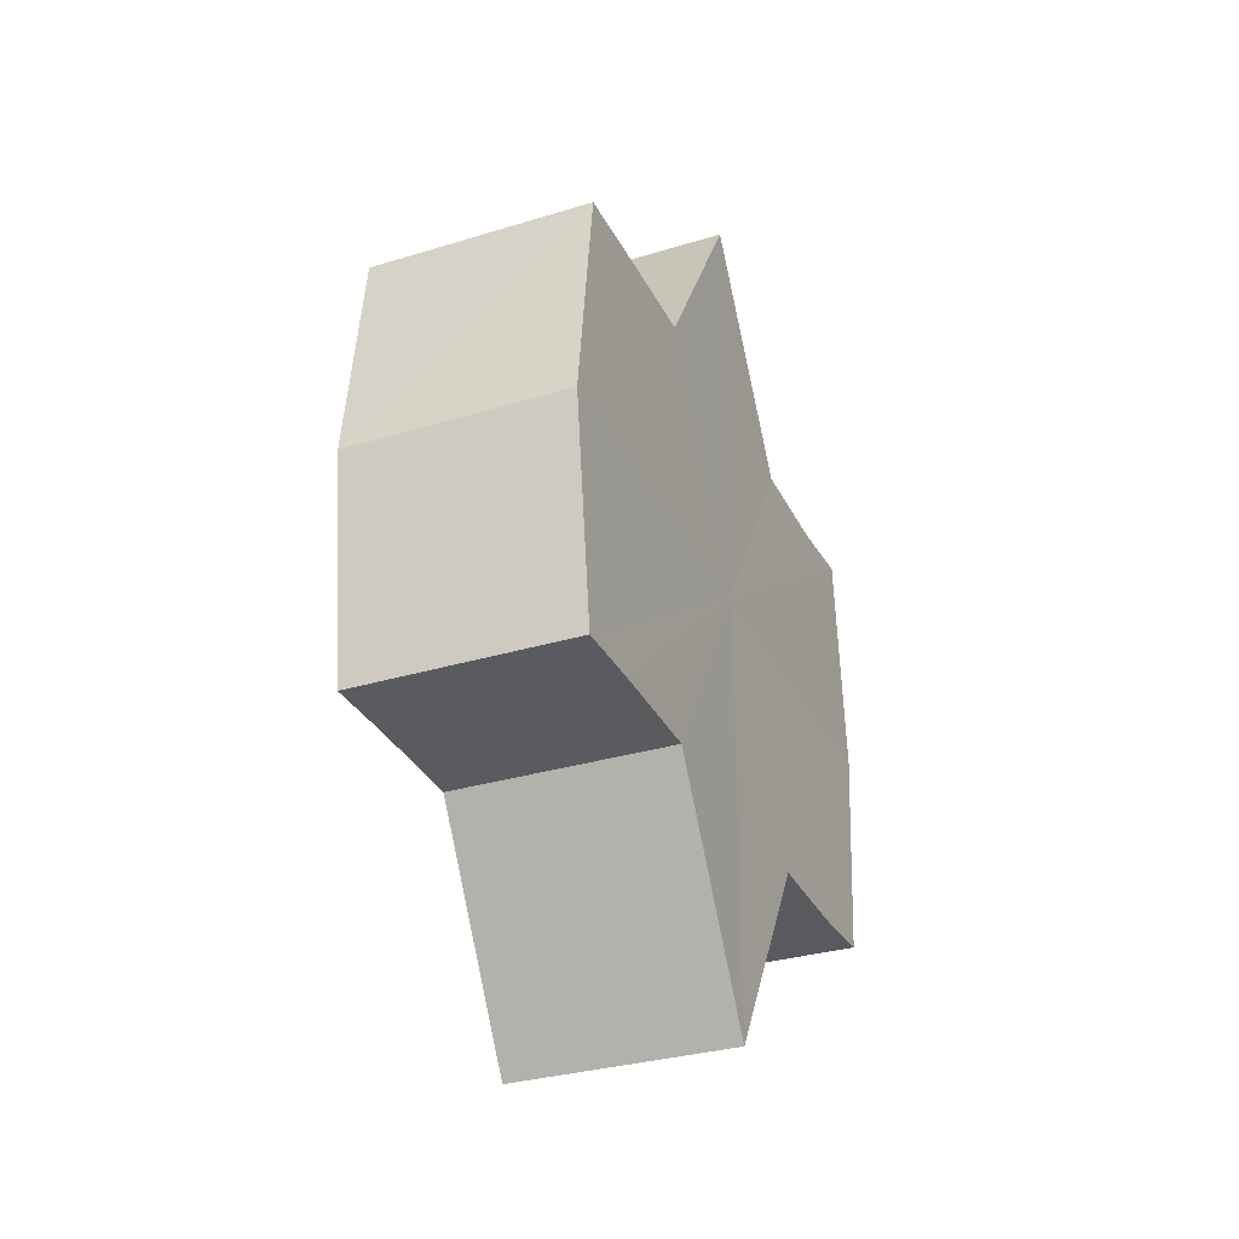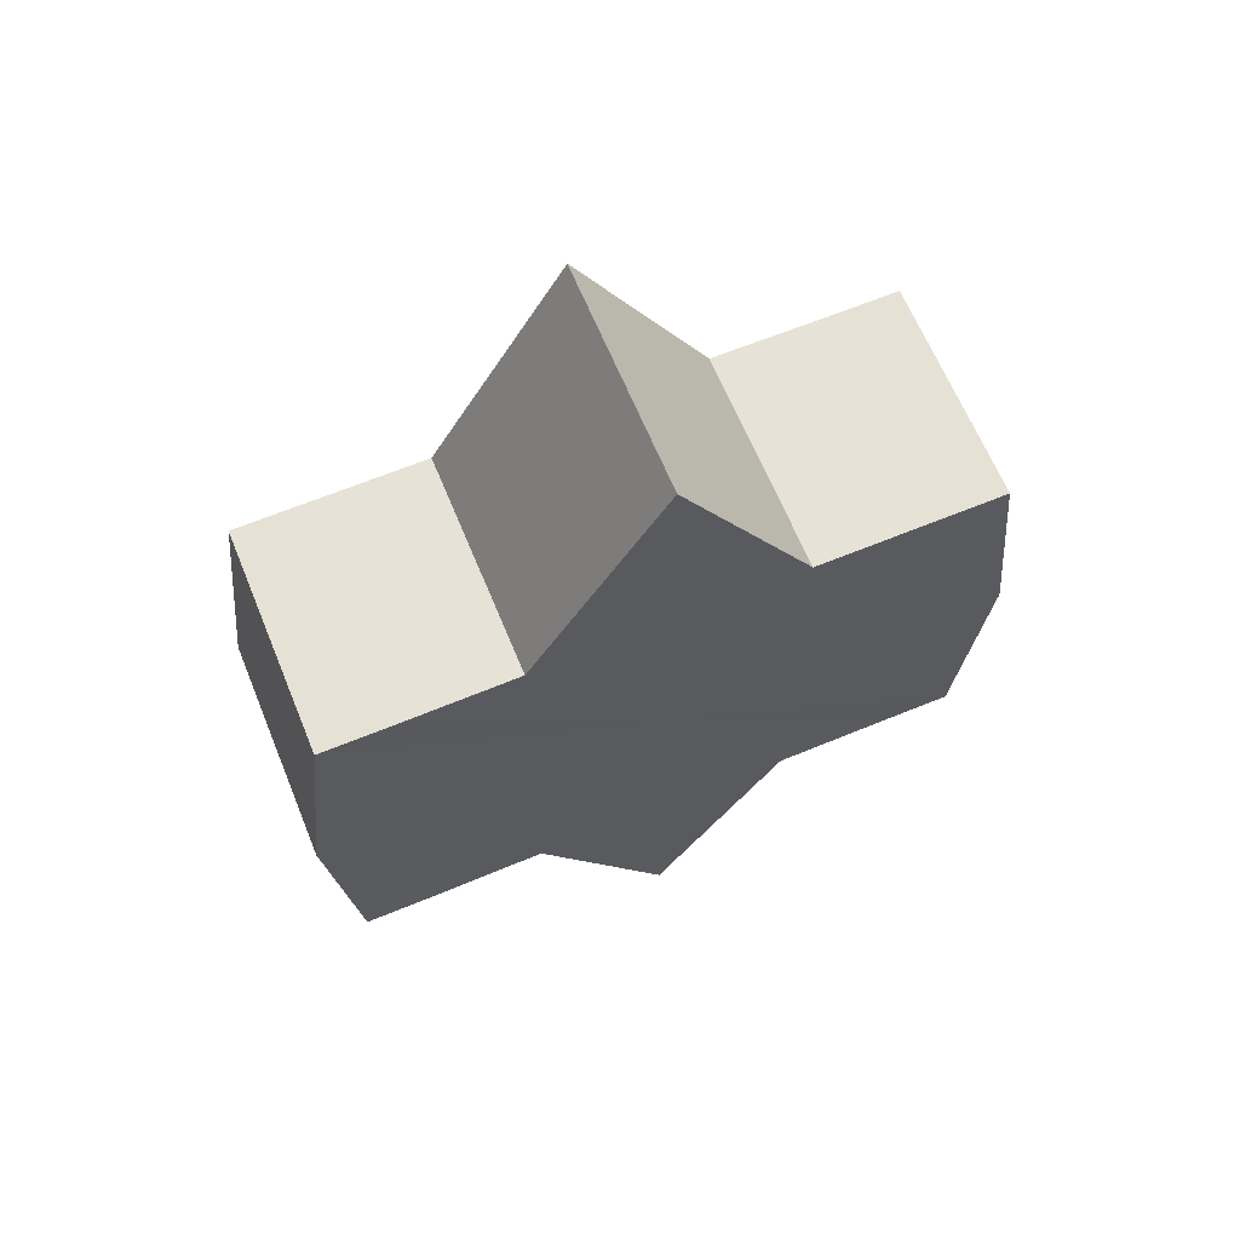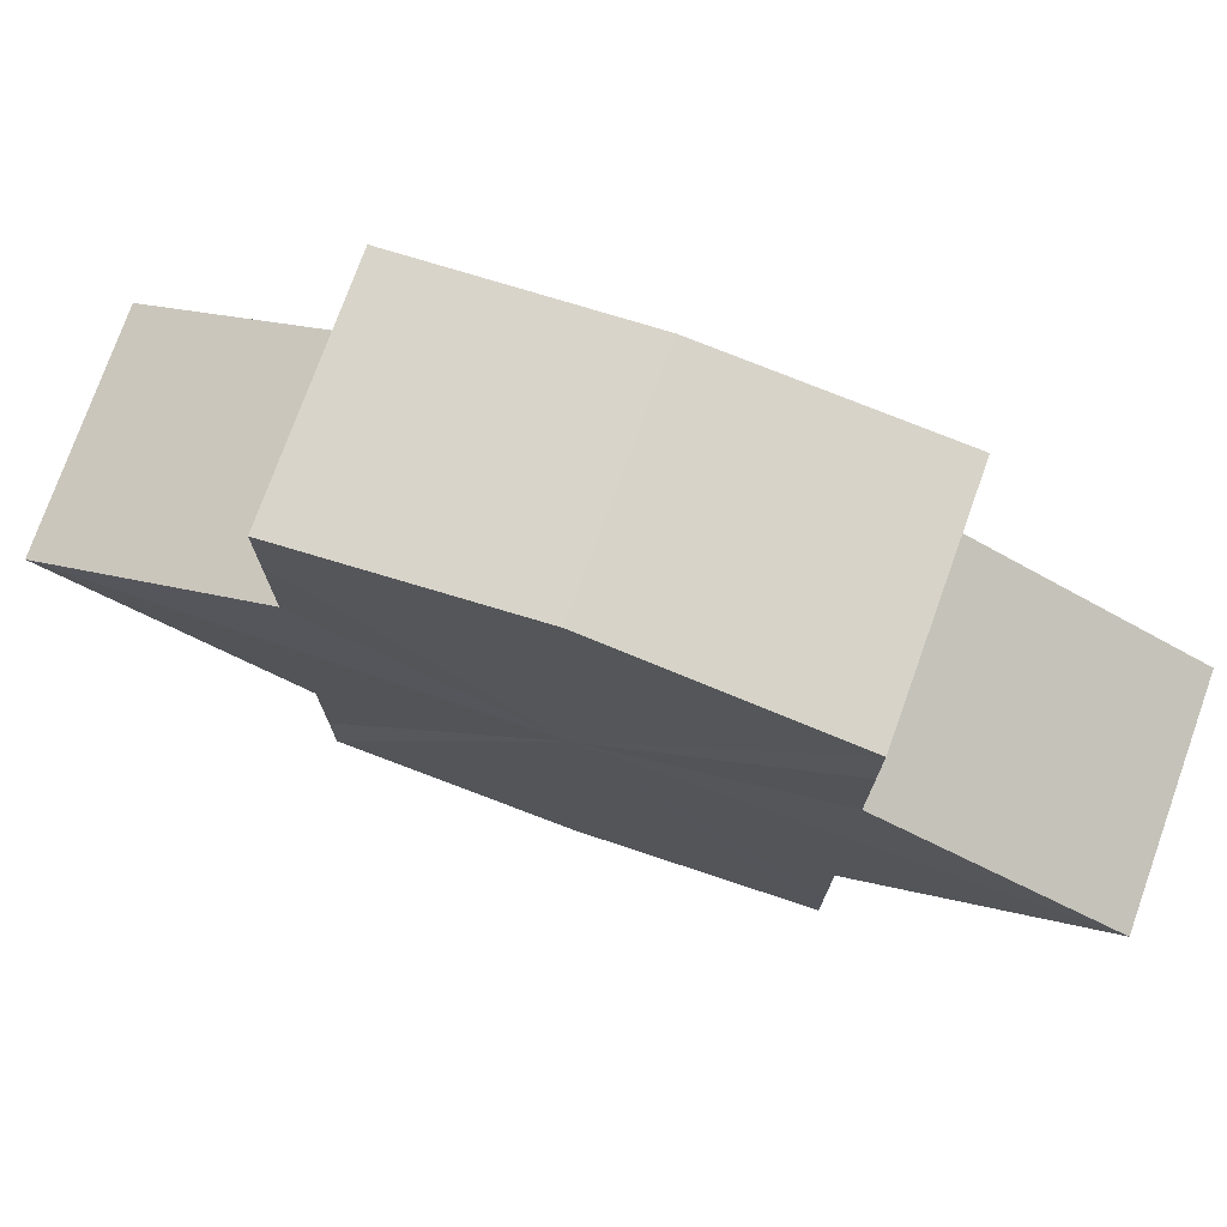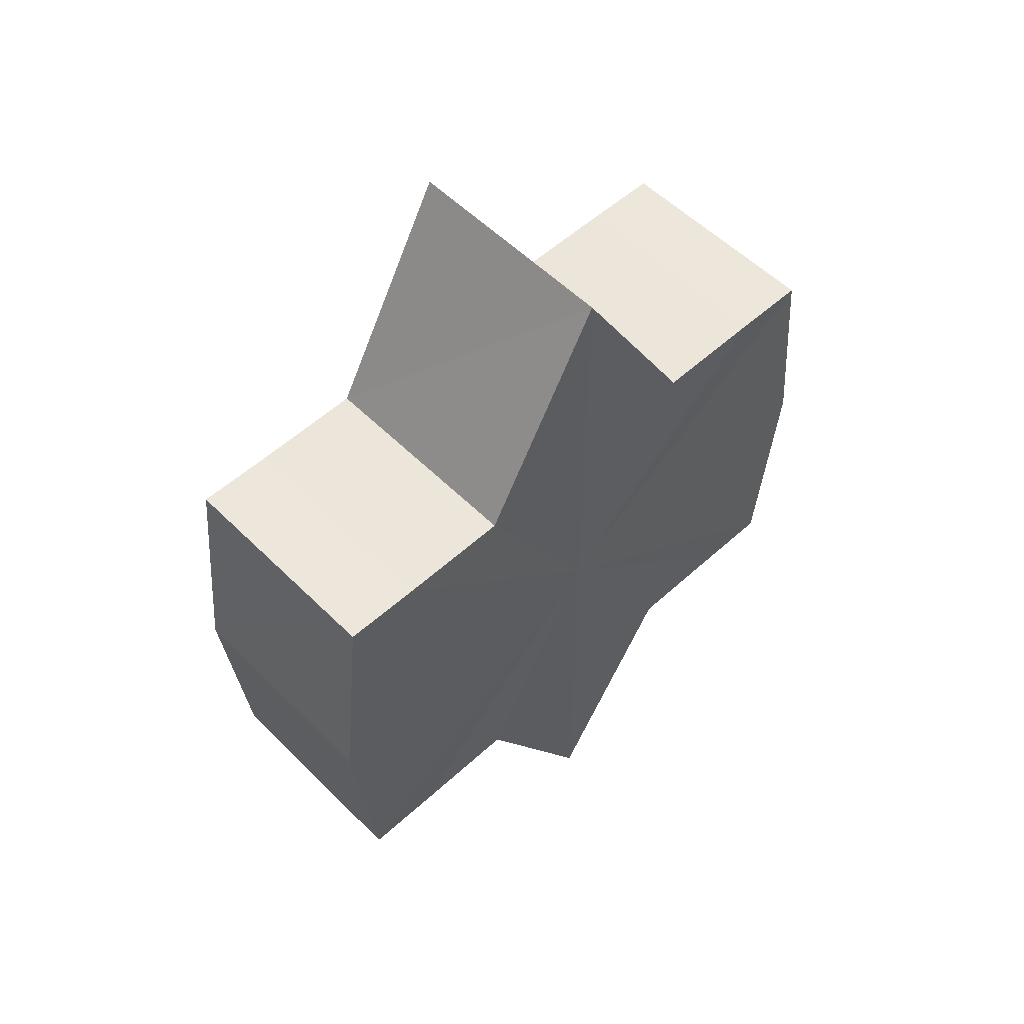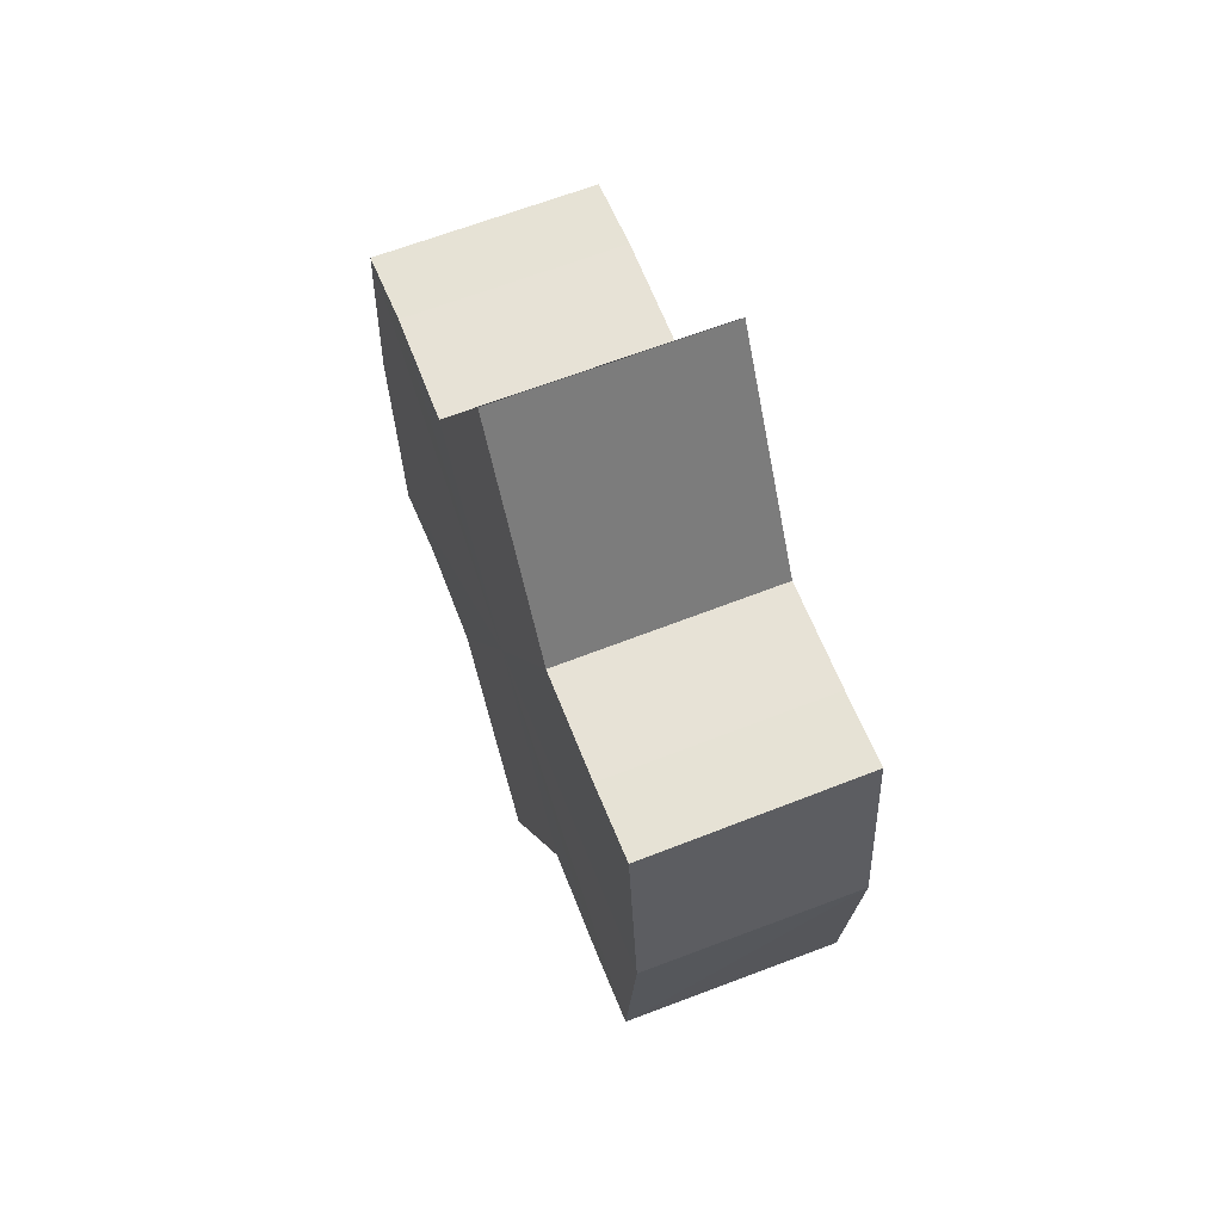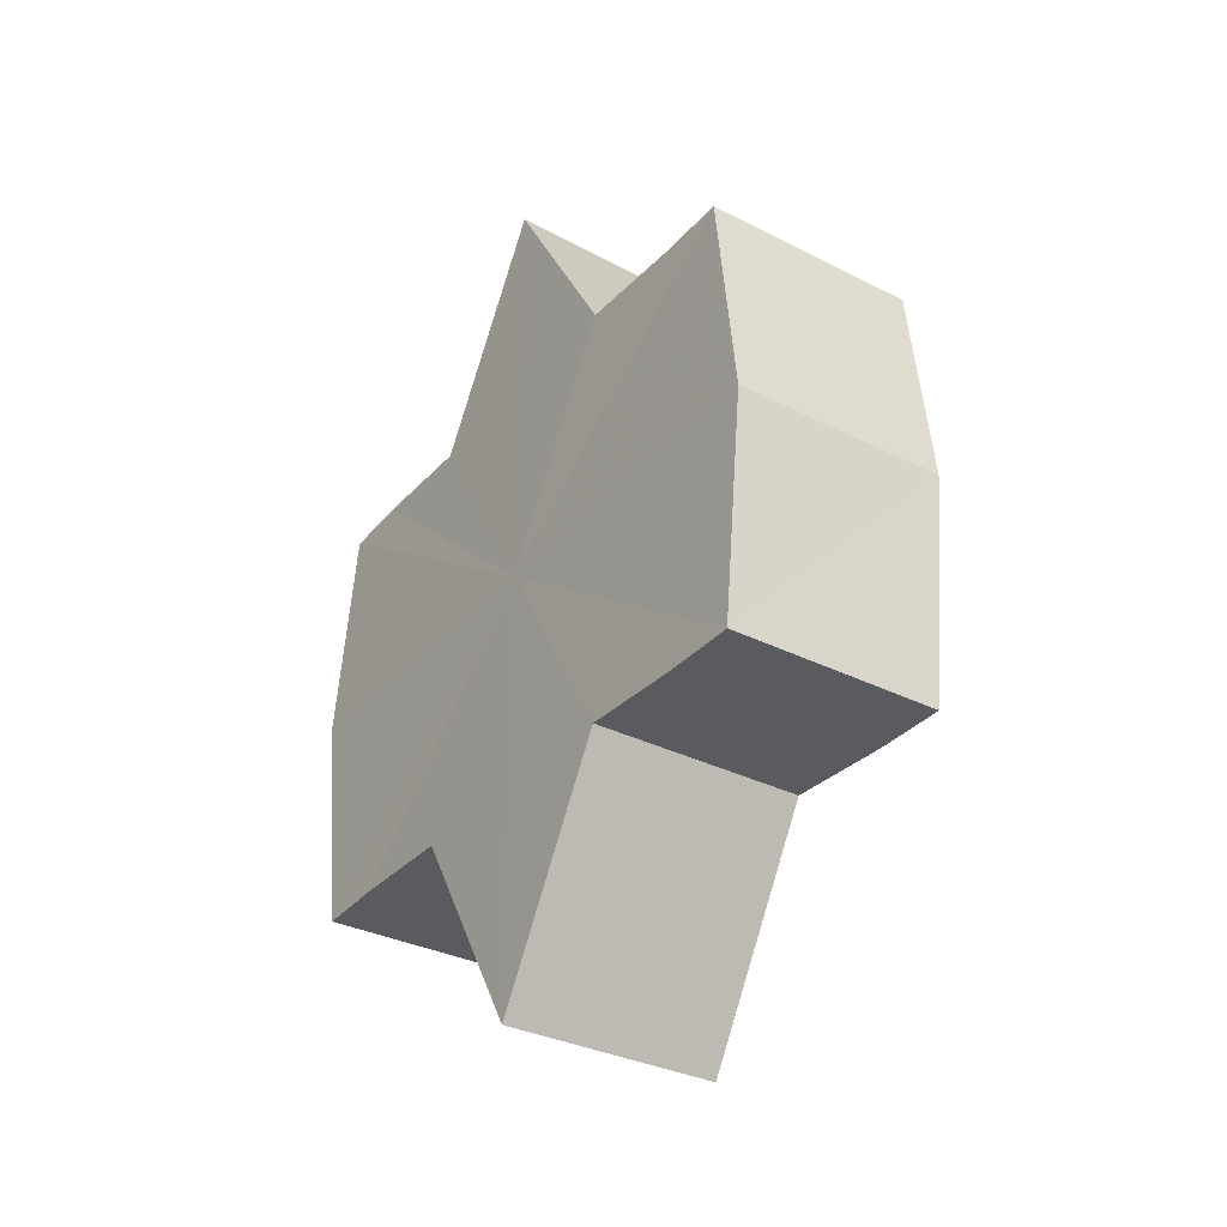
<metadata>
{"format":"obj","ext":"obj","renderer":"f3d","projection":"perspective","resolution":1024,"background":"white","views":[{"elev":-32.5,"azim":-156.5,"up":"+Y"},{"elev":65.1,"azim":67.6,"up":"+Y"},{"elev":75.0,"azim":-70.5,"up":"+Z"},{"elev":54.9,"azim":45.9,"up":"+Y"},{"elev":63.6,"azim":-21.7,"up":"+Y"},{"elev":-33.4,"azim":145.0,"up":"+Y"}]}
</metadata>
<code>
o 3995
v 2199 1910 3.951
v 2199 1910 3.952
v 2199 1910 3.951
v 2199 1910 3.952
v 2199 1910 3.952
v 2199 1910 3.951
v 2199 1910 3.951
v 2199 1910 3.952
v 2199 1910 3.952
v 2199 1910 3.966
v 2199 1910 3.951
v 2199 1910 3.955
v 2199 1910 3.96
v 2199 1910 3.952
v 2199 1910 3.966
v 2199 1910 3.955
v 2199 1910 3.952
v 2199 1910 3.955
v 2199 1910 3.96
v 2199 1910 3.955
v 2199 1910 3.96
v 2199 1910 3.966
v 2199 1910 3.96
v 2199 1910 3.966
v 2199 1910 3.96
v 2199 1910 3.955
v 2199 1910 3.96
v 2199 1910 3.952
v 2199 1910 3.955
v 2199 1910 3.966
v 2199 1910 3.972
v 2199 1910 3.966
v 2199 1910 3.972
v 2199 1910 3.977
v 2199 1910 3.972
v 2199 1910 3.977
v 2199 1910 3.98
v 2199 1910 3.977
v 2199 1910 3.98
v 2199 1910 3.977
v 2199 1910 3.972
v 2199 1910 3.977
v 2199 1910 3.966
v 2199 1910 3.972
v 2199 1910 3.98
v 2199 1910 3.981
v 2199 1910 3.98
v 2199 1910 3.981
v 2199 1910 3.98
v 2199 1910 3.981
v 2199 1910 3.98
v 2199 1910 3.98
v 2199 1910 3.981
v 2199 1910 3.98
v 2199 1910 3.981
v 2199 1910 3.977
v 2199 1910 3.972
v 2199 1910 3.977
v 2199 1910 3.98
v 2199 1910 3.972
v 2199 1910 3.977
v 2199 1910 3.96
v 2199 1910 3.966
v 2199 1910 3.966
v 2199 1910 3.972
v 2199 1910 3.955
v 2199 1910 3.96
v 2199 1910 3.966
v 2199 1910 3.972
v 2199 1910 3.952
v 2199 1910 3.955
v 2199 1910 3.977
v 2199 1910 3.972
v 2199 1910 3.98
v 2199 1910 3.977
v 2199 1910 3.952
v 2199 1910 3.955
v 2199 1910 3.96
v 2199 1910 3.955
v 2199 1910 3.966
v 2199 1910 3.96
v 2199 1910 3.966
v 2199 1910 3.951
v 2199 1910 3.952
v 2199 1910 3.952
v 2199 1910 3.955
v 2199 1910 3.955
v 2199 1910 3.96
v 2199 1910 3.96
v 2199 1910 3.966
v 2199 1910 3.966
v 2199 1910 3.972
v 2199 1910 3.972
v 2199 1910 3.977
v 2199 1910 3.977
v 2199 1910 3.98
v 2199 1910 3.98
v 2199 1910 3.981
f 1 2 3
f 4 1 5
f 5 6 7
f 7 8 9
f 10 8 11
f 10 12 8
f 10 13 12
f 10 11 14
f 10 15 13
f 16 14 17
f 10 14 18
f 19 20 16
f 10 18 21
f 22 23 19
f 24 25 22
f 25 26 27
f 26 28 29
f 10 21 30
f 31 30 32
f 10 30 33
f 34 35 31
f 10 33 36
f 37 38 34
f 39 40 37
f 40 41 42
f 41 43 44
f 10 36 45
f 46 45 47
f 10 45 48
f 49 50 46
f 10 48 51
f 52 53 49
f 53 54 55
f 10 51 56
f 10 56 57
f 10 57 15
f 58 51 59
f 60 61 58
f 62 15 63
f 64 65 60
f 66 67 62
f 68 69 64
f 70 71 66
f 69 72 73
f 72 74 75
f 76 77 70
f 77 78 79
f 78 80 81
f 82 83 84
f 82 85 83
f 82 84 86
f 82 87 85
f 82 86 88
f 82 89 87
f 82 88 90
f 82 91 89
f 82 90 92
f 82 93 91
f 82 92 94
f 82 95 93
f 82 94 96
f 82 97 95
f 82 96 98
f 82 98 97

</code>
